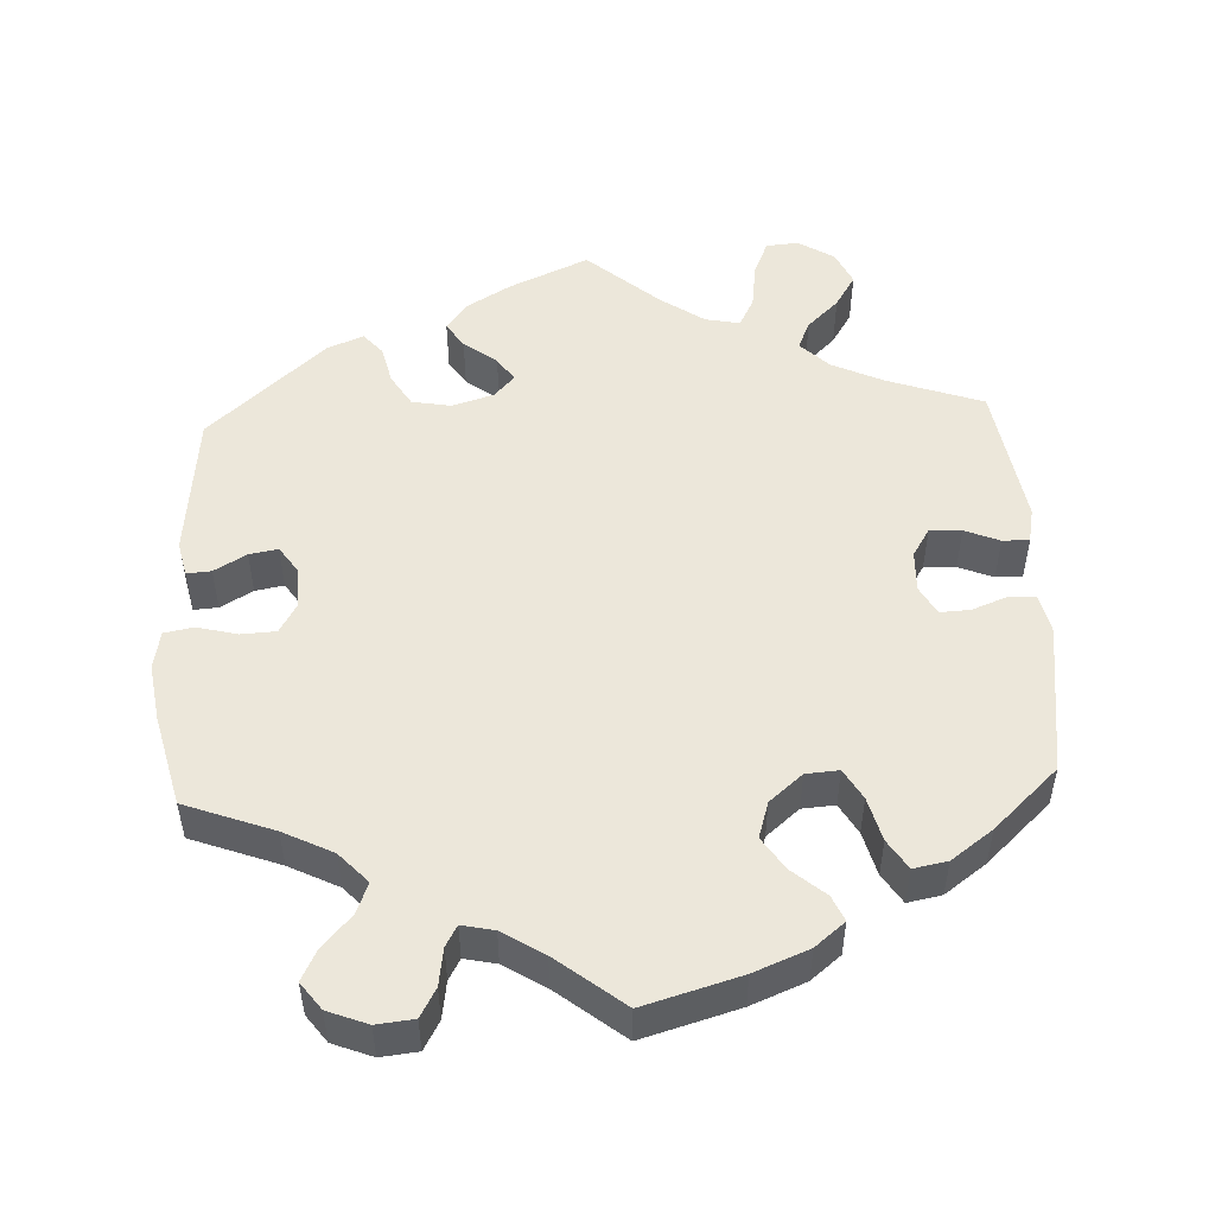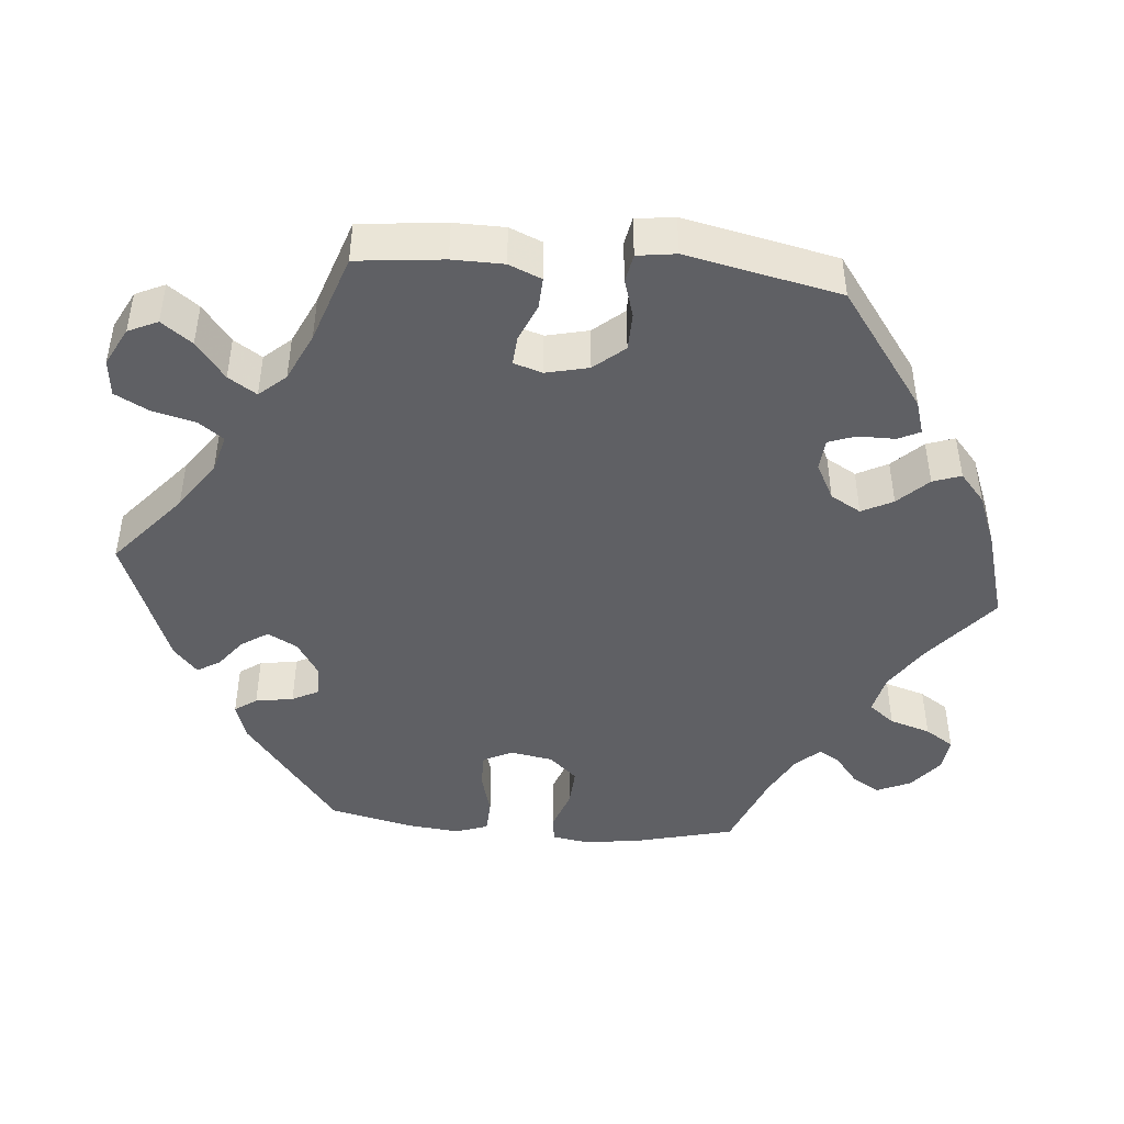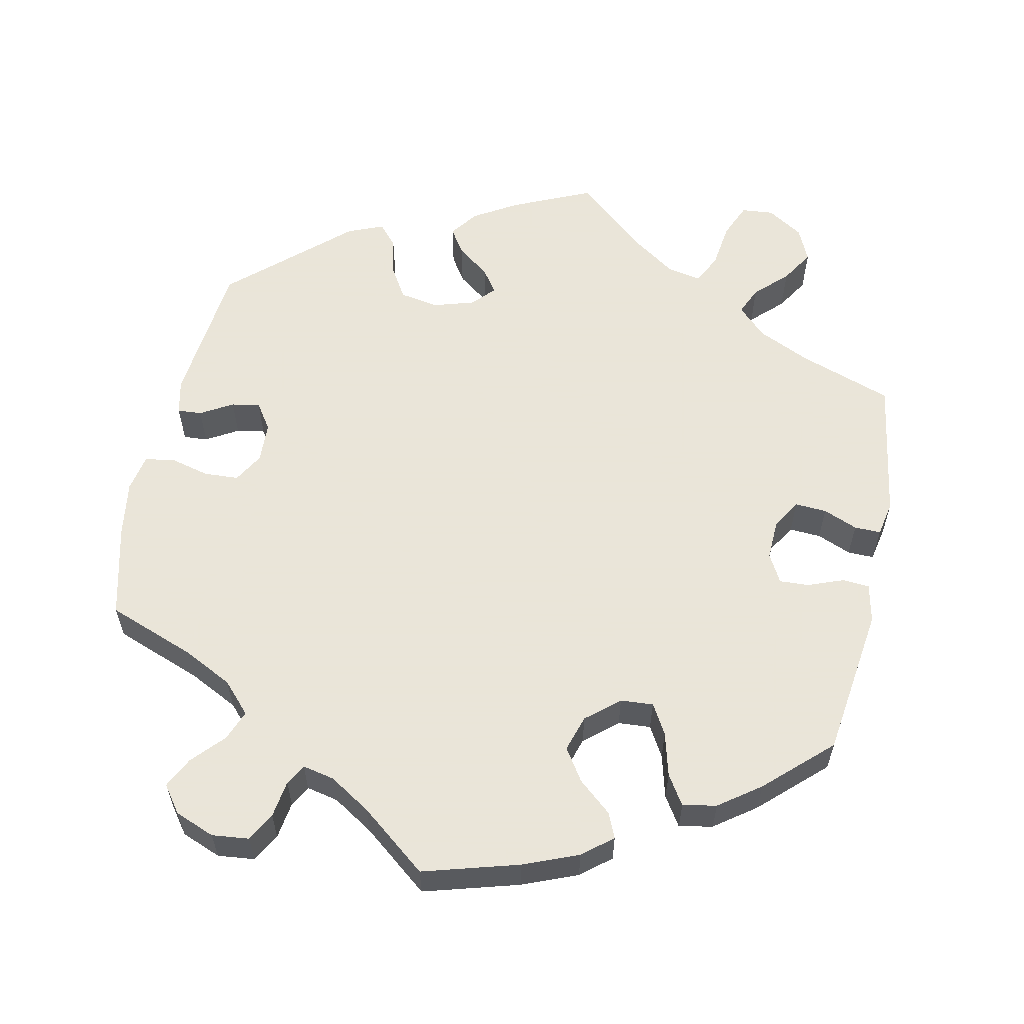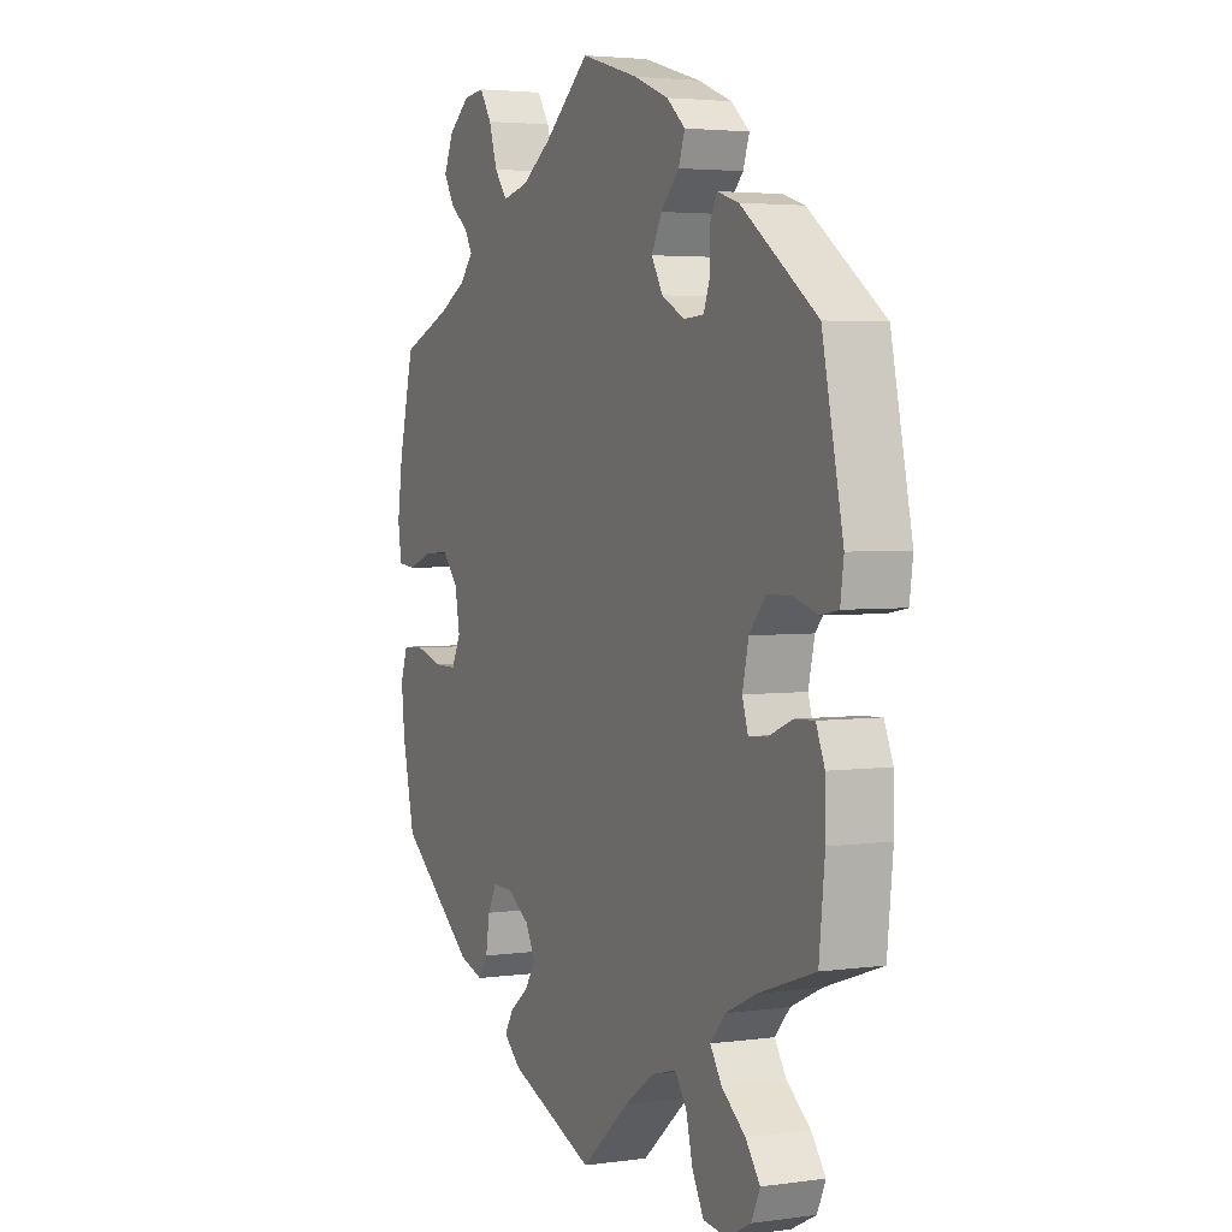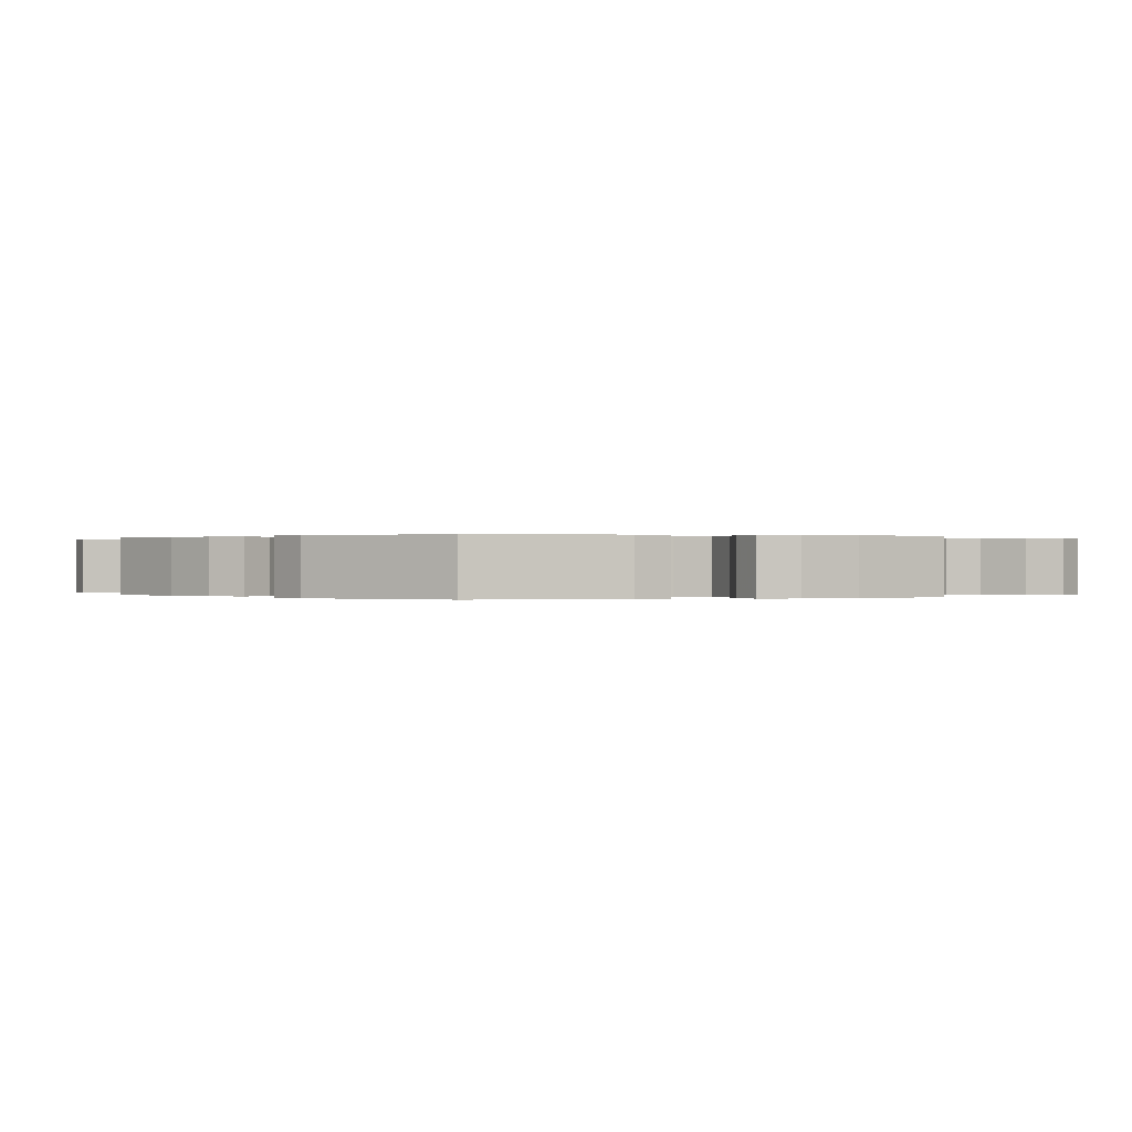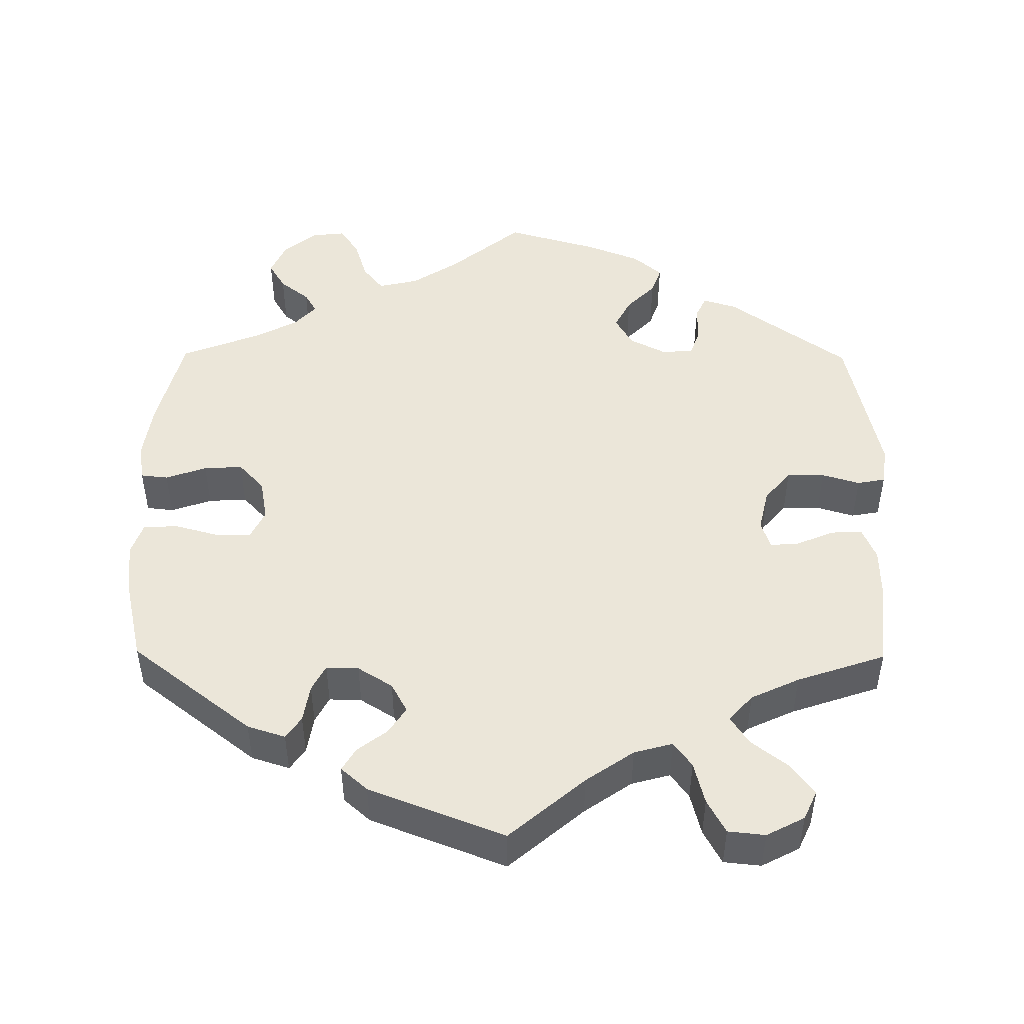
<metadata>
{"format":"obj","ext":"obj","renderer":"f3d","projection":"perspective","resolution":1024,"background":"white","views":[{"elev":50.9,"azim":57.2,"up":"+Y"},{"elev":-45.0,"azim":-95.0,"up":"+Y"},{"elev":58.6,"azim":71.8,"up":"+Y"},{"elev":3.5,"azim":-115.1,"up":"+Z"},{"elev":0.1,"azim":-48.5,"up":"+Y"},{"elev":47.8,"azim":-179.5,"up":"+Y"}]}
</metadata>
<code>
v -0.343 0.07 0.403
v -0.298 0.07 0.417
v -0.284 0.07 0.388
v -0.284 0.07 0.339
v -0.271 0.07 0.303
v -0.229 0.07 0.3
v -0.181 0.07 0.325
v -0.158 0.07 0.365
v -0.179 0.07 0.406
v -0.217 0.07 0.445
v -0.23 0.07 0.482
v -0.192 0.07 0.515
v -0.121 0.07 0.543
v 0 0.07 0.578
v 0.096 0.07 0.499
v 0.157 0.07 0.459
v 0.21 0.07 0.447
v 0.237 0.07 0.481
v 0.254 0.07 0.535
v 0.279 0.07 0.573
v 0.323 0.07 0.568
v 0.367 0.07 0.533
v 0.387 0.07 0.488
v 0.365 0.07 0.451
v 0.326 0.07 0.42
v 0.31 0.07 0.393
v 0.339 0.07 0.361
v 0.396 0.07 0.331
v 0.5 0.07 0.29
v 0.532 0.07 0.162
v 0.543 0.07 0.085
v 0.535 0.07 0.035
v 0.499 0.07 0.031
v 0.445 0.07 0.05
v 0.394 0.07 0.053
v 0.36 0.07 0.016
v 0.35 0.07 -0.04
v 0.369 0.07 -0.079
v 0.415 0.07 -0.079
v 0.473 0.07 -0.063
v 0.519 0.07 -0.065
v 0.534 0.07 -0.108
v 0.527 0.07 -0.175
v 0.501 0.07 -0.288
v 0.341 0.07 -0.412
v 0.291 0.07 -0.428
v 0.271 0.07 -0.399
v 0.263 0.07 -0.349
v 0.245 0.07 -0.314
v 0.202 0.07 -0.315
v 0.156 0.07 -0.344
v 0.135 0.07 -0.383
v 0.158 0.07 -0.418
v 0.197 0.07 -0.448
v 0.215 0.07 -0.478
v 0.18 0.07 -0.509
v 0.001 0.07 -0.578
v -0.098 0.07 -0.493
v -0.161 0.07 -0.449
v -0.212 0.07 -0.435
v -0.236 0.07 -0.468
v -0.25 0.07 -0.524
v -0.274 0.07 -0.569
v -0.323 0.07 -0.574
v -0.373 0.07 -0.548
v -0.391 0.07 -0.509
v -0.361 0.07 -0.469
v -0.312 0.07 -0.431
v -0.288 0.07 -0.394
v -0.319 0.07 -0.359
v -0.383 0.07 -0.329
v -0.5 0.07 -0.289
v -0.512 0.07 -0.175
v -0.511 0.07 -0.108
v -0.493 0.07 -0.065
v -0.452 0.07 -0.067
v -0.402 0.07 -0.088
v -0.364 0.07 -0.091
v -0.352 0.07 -0.053
v -0.365 0.07 0.003
v -0.399 0.07 0.043
v -0.449 0.07 0.044
v -0.499 0.07 0.029
v -0.536 0.07 0.036
v -0.543 0.07 0.087
v -0.5 0.07 0.289
v -0.343 0 0.403
v -0.298 0 0.417
v -0.284 0 0.388
v -0.284 0 0.339
v -0.271 0 0.303
v -0.229 0 0.3
v -0.181 0 0.325
v -0.158 0 0.365
v -0.179 0 0.406
v -0.217 0 0.445
v -0.23 0 0.482
v -0.192 0 0.515
v -0.121 0 0.543
v 0 0 0.578
v 0.096 0 0.499
v 0.157 0 0.459
v 0.21 0 0.447
v 0.237 0 0.481
v 0.254 0 0.535
v 0.279 0 0.573
v 0.323 0 0.568
v 0.367 0 0.533
v 0.387 0 0.488
v 0.365 0 0.451
v 0.326 0 0.42
v 0.31 0 0.393
v 0.339 0 0.361
v 0.396 0 0.331
v 0.5 0 0.29
v 0.532 0 0.162
v 0.543 0 0.085
v 0.535 0 0.035
v 0.499 0 0.031
v 0.445 0 0.05
v 0.394 0 0.053
v 0.36 0 0.016
v 0.35 0 -0.04
v 0.369 0 -0.079
v 0.415 0 -0.079
v 0.473 0 -0.063
v 0.519 0 -0.065
v 0.534 0 -0.108
v 0.527 0 -0.175
v 0.501 0 -0.288
v 0.341 0 -0.412
v 0.291 0 -0.428
v 0.271 0 -0.399
v 0.263 0 -0.349
v 0.245 0 -0.314
v 0.202 0 -0.315
v 0.156 0 -0.344
v 0.135 0 -0.383
v 0.158 0 -0.418
v 0.197 0 -0.448
v 0.215 0 -0.478
v 0.18 0 -0.509
v 0.001 0 -0.578
v -0.098 0 -0.493
v -0.161 0 -0.449
v -0.212 0 -0.435
v -0.236 0 -0.468
v -0.25 0 -0.524
v -0.274 0 -0.569
v -0.323 0 -0.574
v -0.373 0 -0.548
v -0.391 0 -0.509
v -0.361 0 -0.469
v -0.312 0 -0.431
v -0.288 0 -0.394
v -0.319 0 -0.359
v -0.383 0 -0.329
v -0.5 0 -0.289
v -0.512 0 -0.175
v -0.511 0 -0.108
v -0.493 0 -0.065
v -0.452 0 -0.067
v -0.402 0 -0.088
v -0.364 0 -0.091
v -0.352 0 -0.053
v -0.365 0 0.003
v -0.399 0 0.043
v -0.449 0 0.044
v -0.499 0 0.029
v -0.536 0 0.036
v -0.543 0 0.087
v -0.5 0 0.289
f 82 83 84 85
f 81 82 85 86
f 80 81 86 1
f 74 75 76 77
f 74 77 78
f 71 72 73 74
f 70 71 74 78
f 69 70 78 79
f 65 66 67 68
f 65 68 69
f 64 65 69
f 61 62 63 64
f 60 61 64 69
f 59 60 69 79
f 55 56 57 58
f 53 54 55 58
f 52 53 58 59
f 51 52 59 79
f 45 46 47 48
f 45 48 49
f 44 45 49
f 43 44 49 50
f 39 40 41 42
f 38 39 42 43
f 31 32 33 34
f 31 34 35
f 28 29 30 31
f 27 28 31 35
f 26 27 35 36
f 22 23 24 25
f 22 25 26
f 21 22 26
f 18 19 20 21
f 17 18 21 26
f 16 17 26 36
f 12 13 14 15
f 9 10 11 12
f 8 9 12 15
f 7 8 15 16
f 1 2 3 4
f 1 4 5
f 80 1 5
f 50 51 79 80
f 38 43 50 80
f 37 38 80 5
f 36 37 5 6
f 6 7 16 36
f 171 170 169 168
f 172 171 168 167
f 87 172 167 166
f 163 162 161 160
f 164 163 160
f 160 159 158 157
f 164 160 157 156
f 165 164 156 155
f 154 153 152 151
f 155 154 151
f 155 151 150
f 150 149 148 147
f 155 150 147 146
f 165 155 146 145
f 144 143 142 141
f 144 141 140 139
f 145 144 139 138
f 165 145 138 137
f 134 133 132 131
f 135 134 131
f 135 131 130
f 136 135 130 129
f 128 127 126 125
f 129 128 125 124
f 120 119 118 117
f 121 120 117
f 117 116 115 114
f 121 117 114 113
f 122 121 113 112
f 111 110 109 108
f 112 111 108
f 112 108 107
f 107 106 105 104
f 112 107 104 103
f 122 112 103 102
f 101 100 99 98
f 98 97 96 95
f 101 98 95 94
f 102 101 94 93
f 90 89 88 87
f 91 90 87
f 91 87 166
f 166 165 137 136
f 166 136 129 124
f 91 166 124 123
f 92 91 123 122
f 122 102 93 92
f 1 87 88 2
f 2 88 89 3
f 3 89 90 4
f 4 90 91 5
f 5 91 92 6
f 6 92 93 7
f 7 93 94 8
f 8 94 95 9
f 9 95 96 10
f 10 96 97 11
f 11 97 98 12
f 12 98 99 13
f 13 99 100 14
f 14 100 101 15
f 15 101 102 16
f 16 102 103 17
f 17 103 104 18
f 18 104 105 19
f 19 105 106 20
f 20 106 107 21
f 21 107 108 22
f 22 108 109 23
f 23 109 110 24
f 24 110 111 25
f 25 111 112 26
f 26 112 113 27
f 27 113 114 28
f 28 114 115 29
f 29 115 116 30
f 30 116 117 31
f 31 117 118 32
f 32 118 119 33
f 33 119 120 34
f 34 120 121 35
f 35 121 122 36
f 36 122 123 37
f 37 123 124 38
f 38 124 125 39
f 39 125 126 40
f 40 126 127 41
f 41 127 128 42
f 42 128 129 43
f 43 129 130 44
f 44 130 131 45
f 45 131 132 46
f 46 132 133 47
f 47 133 134 48
f 48 134 135 49
f 49 135 136 50
f 50 136 137 51
f 51 137 138 52
f 52 138 139 53
f 53 139 140 54
f 54 140 141 55
f 55 141 142 56
f 56 142 143 57
f 57 143 144 58
f 58 144 145 59
f 59 145 146 60
f 60 146 147 61
f 61 147 148 62
f 62 148 149 63
f 63 149 150 64
f 64 150 151 65
f 65 151 152 66
f 66 152 153 67
f 67 153 154 68
f 68 154 155 69
f 69 155 156 70
f 70 156 157 71
f 71 157 158 72
f 72 158 159 73
f 73 159 160 74
f 74 160 161 75
f 75 161 162 76
f 76 162 163 77
f 77 163 164 78
f 78 164 165 79
f 79 165 166 80
f 80 166 167 81
f 81 167 168 82
f 82 168 169 83
f 83 169 170 84
f 84 170 171 85
f 85 171 172 86
f 86 172 87 1

</code>
